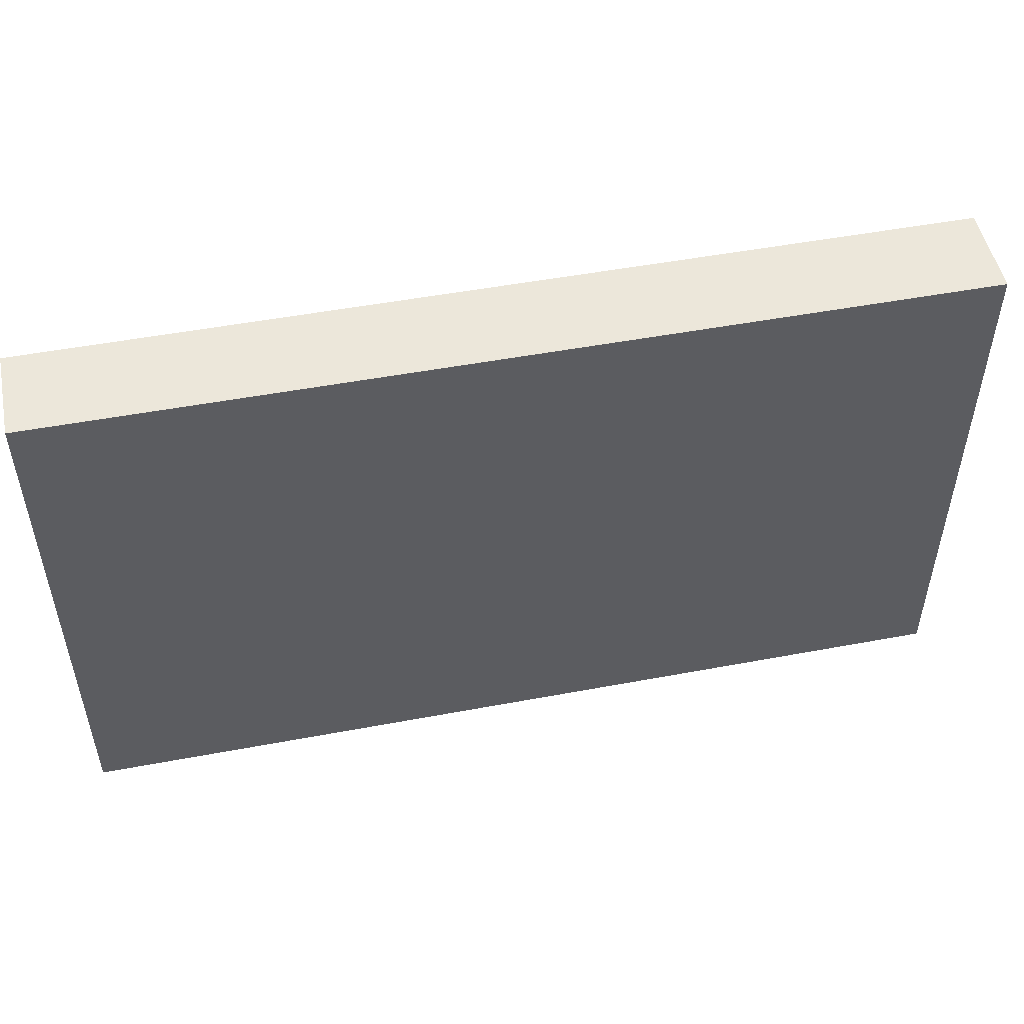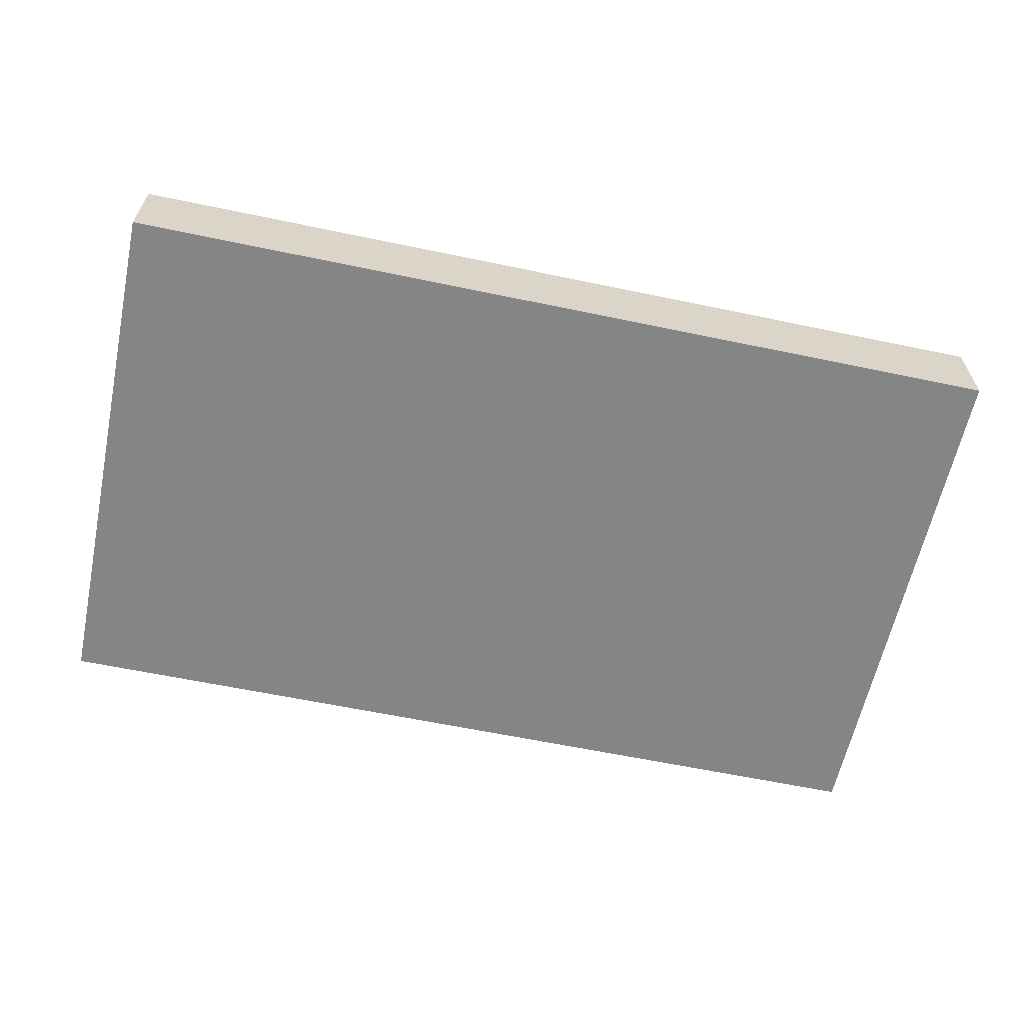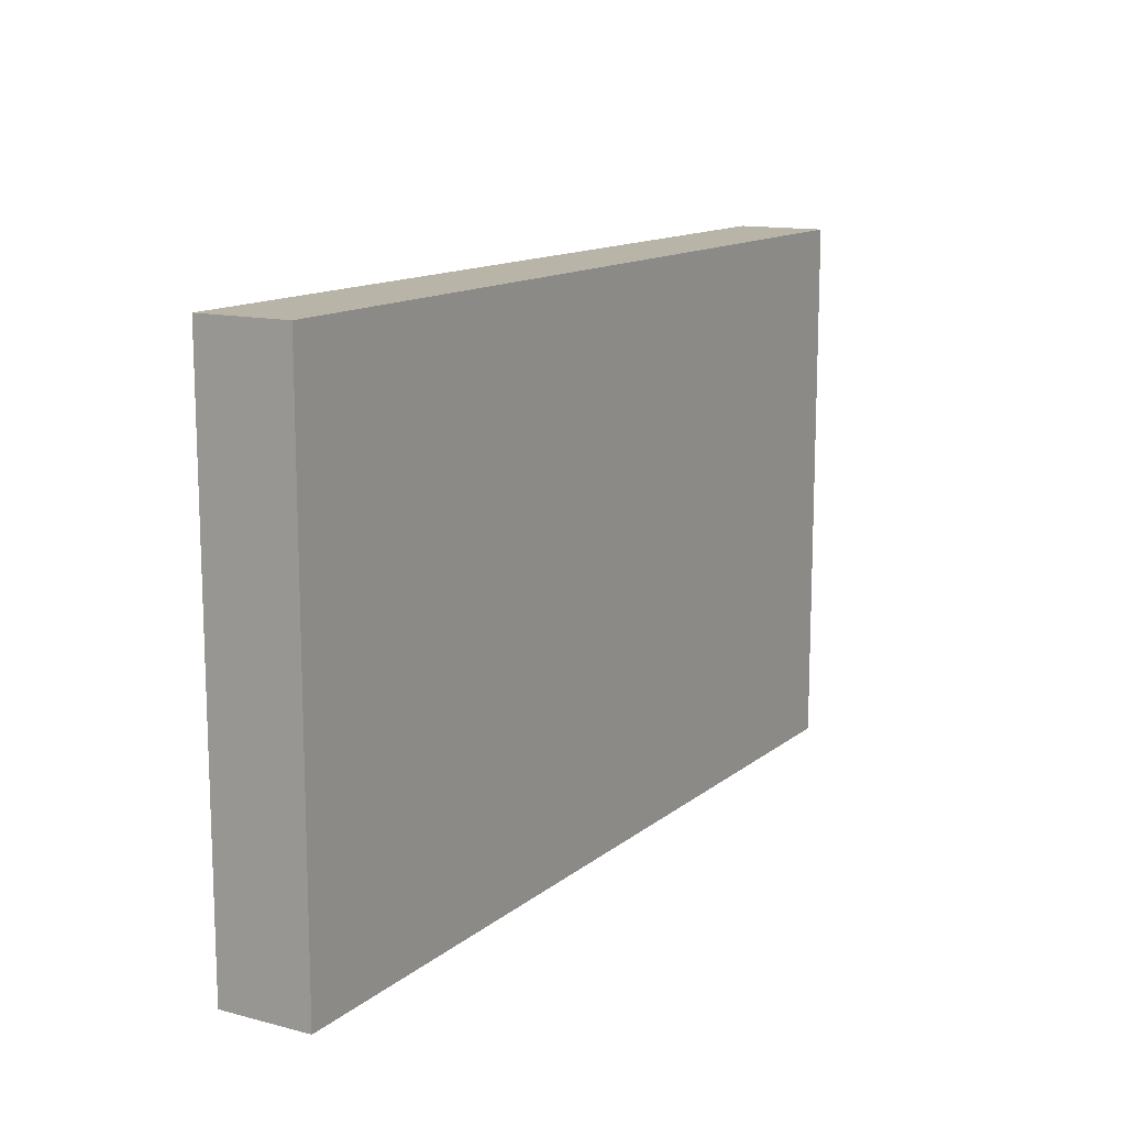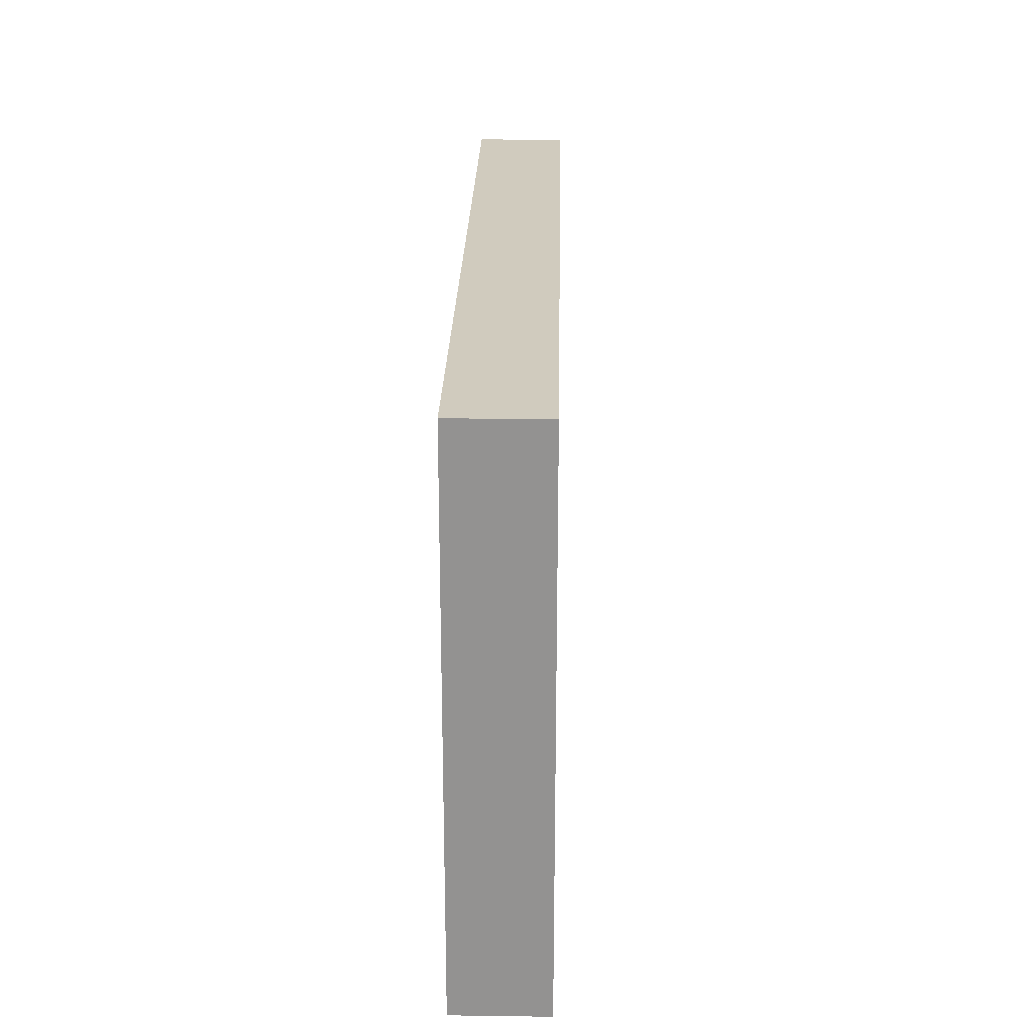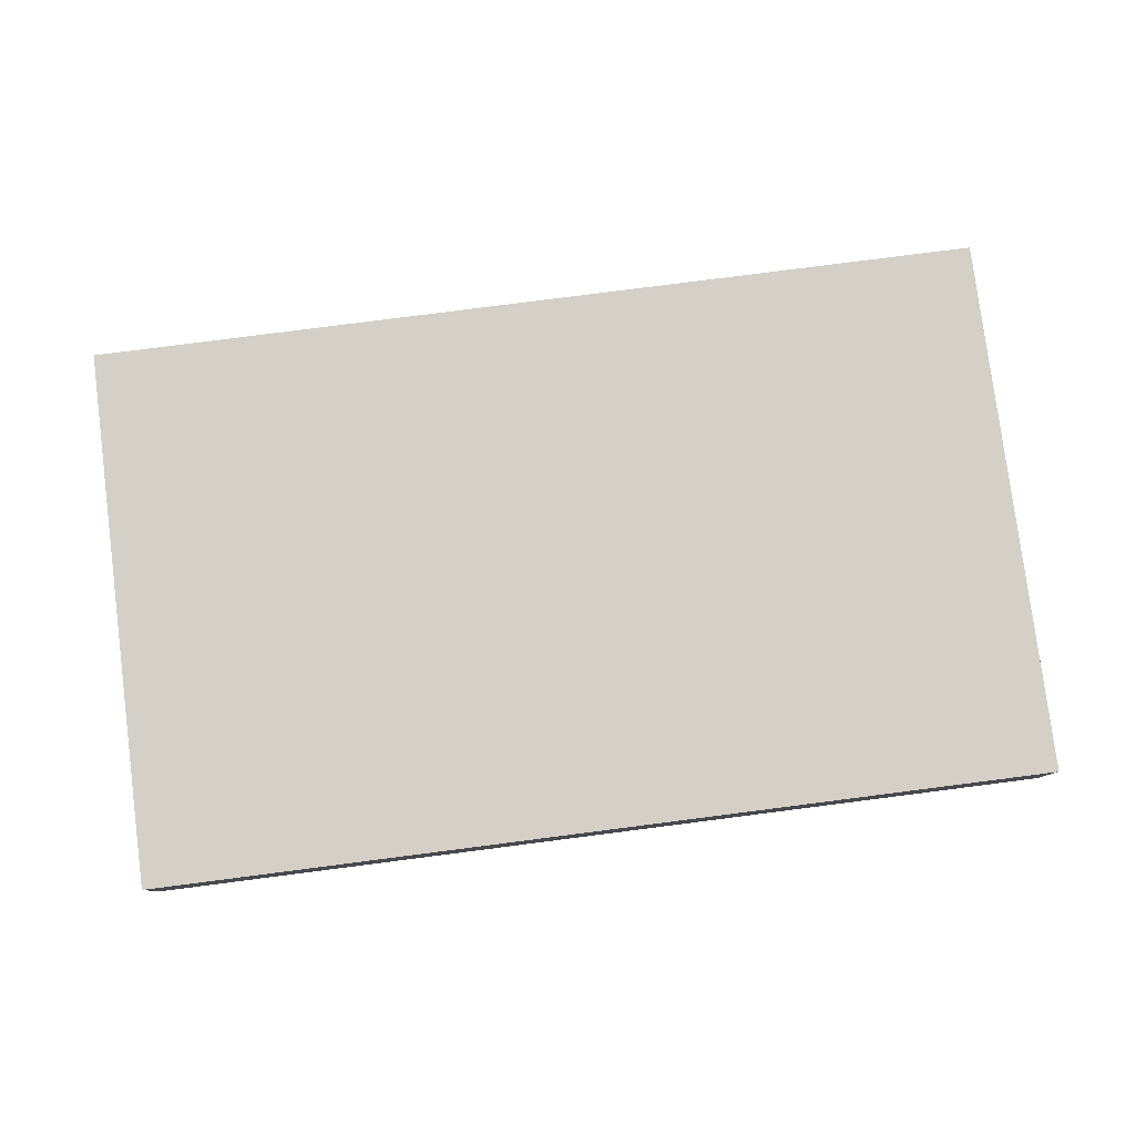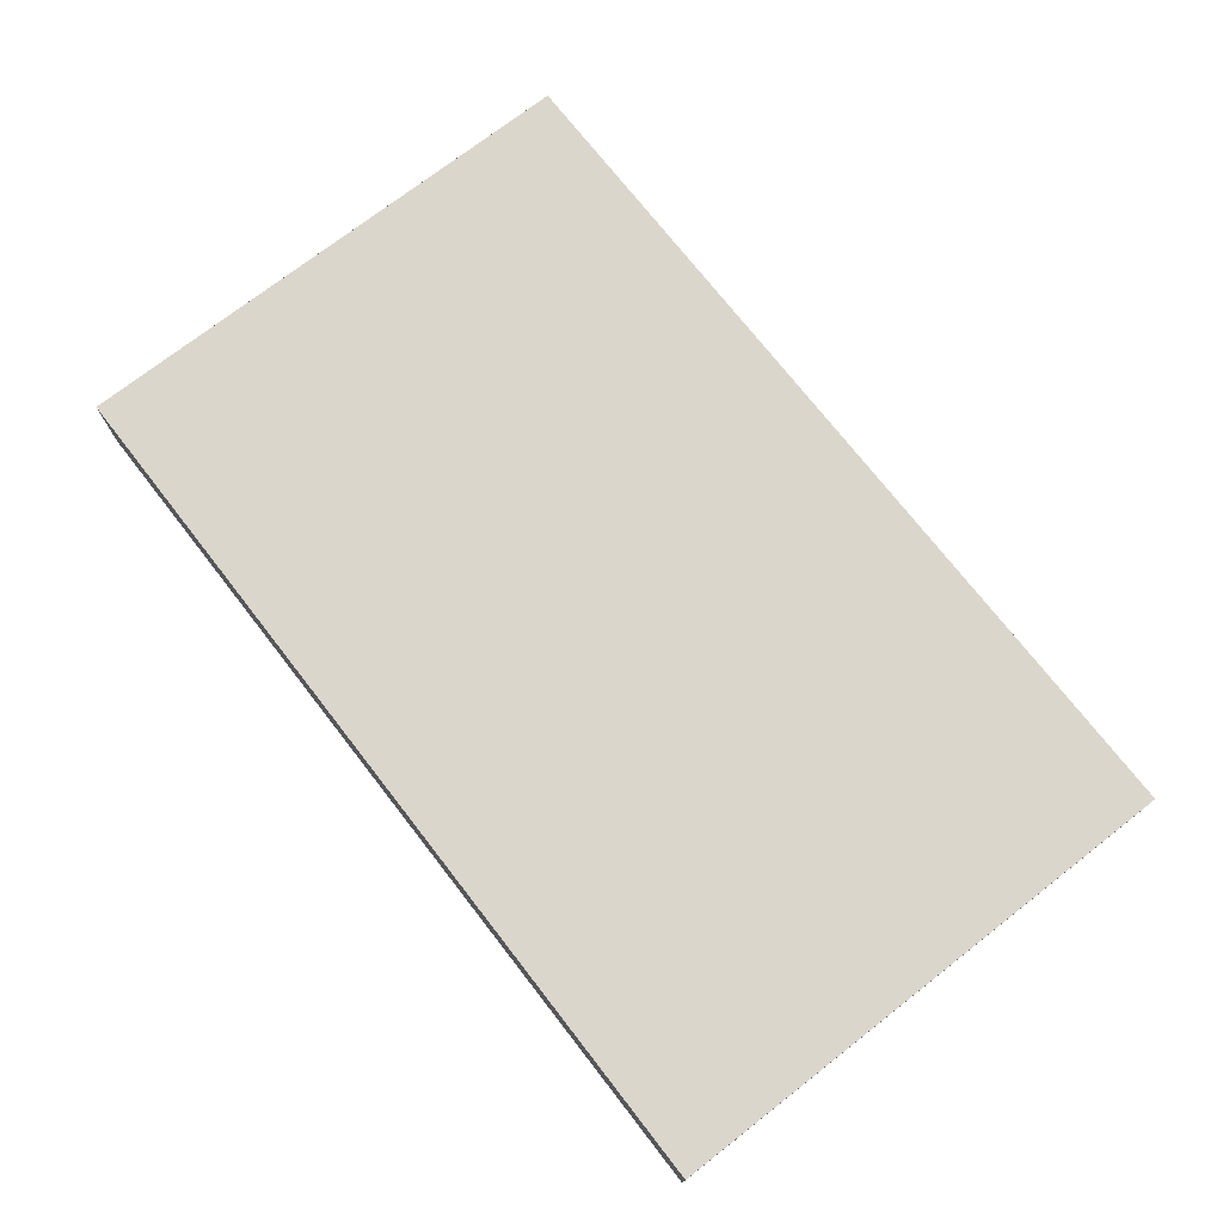
<metadata>
{"format":"obj","ext":"obj","renderer":"f3d","projection":"perspective","resolution":1024,"background":"white","views":[{"elev":50.7,"azim":-11.6,"up":"+Y"},{"elev":-61.7,"azim":168.0,"up":"+Z"},{"elev":13.1,"azim":120.5,"up":"+Y"},{"elev":23.4,"azim":-88.7,"up":"+Y"},{"elev":80.0,"azim":-7.3,"up":"+Z"},{"elev":73.6,"azim":52.1,"up":"+Z"}]}
</metadata>
<code>
g planta-17
v -5 0 0.5
v -5 0 -0.5
v -5 6 0.5
v -5 6 -0.5
v 5 0 0.5
v 5 0 -0.5
v 5 6 0.5
v 5 6 -0.5
v -5 0 0.5
v -5 6 0.5
v -4 5 0.5
v -4 6 0.5
v -3 5 0.5
v -3 6 0.5
v -2 5 0.5
v -2 6 0.5
v -1 5 0.5
v -1 6 0.5
v 0 5 0.5
v 0 6 0.5
v 1 1 0.5
v 1 2 0.5
v 1 3 0.5
v 1 4 0.5
v 1 5 0.5
v 1 6 0.5
v 2 5 0.5
v 2 6 0.5
v 3 5 0.5
v 3 6 0.5
v 4 1 0.5
v 4 2 0.5
v 4 3 0.5
v 4 4 0.5
v 5 0 0.5
v 5 6 0.5
v -5 0 -0.5
v -5 6 -0.5
v -4 5 -0.5
v -4 6 -0.5
v -3 5 -0.5
v -3 6 -0.5
v -2 5 -0.5
v -2 6 -0.5
v -1 5 -0.5
v -1 6 -0.5
v 0 5 -0.5
v 0 6 -0.5
v 1 1 -0.5
v 1 2 -0.5
v 1 3 -0.5
v 1 4 -0.5
v 1 5 -0.5
v 1 6 -0.5
v 2 5 -0.5
v 2 6 -0.5
v 3 5 -0.5
v 3 6 -0.5
v 4 1 -0.5
v 4 2 -0.5
v 4 3 -0.5
v 4 4 -0.5
v 5 0 -0.5
v 5 6 -0.5
v -5 0 0.5
v 5 0 0.5
v -5 0 -0.5
v 5 0 -0.5
v -5 6 0.5
v -4 6 0.5
v -3 6 0.5
v -2 6 0.5
v -1 6 0.5
v 0 6 0.5
v 1 6 0.5
v 2 6 0.5
v 3 6 0.5
v 5 6 0.5
v -5 6 -0.5
v -4 6 -0.5
v -3 6 -0.5
v -2 6 -0.5
v -1 6 -0.5
v 0 6 -0.5
v 1 6 -0.5
v 2 6 -0.5
v 3 6 -0.5
v 5 6 -0.5
f 3 2 1
f 4 2 3
f 5 6 7
f 7 6 8
f 11 10 9
f 12 10 11
f 13 11 9
f 13 12 11
f 14 12 13
f 15 13 9
f 15 14 13
f 16 14 15
f 17 15 9
f 17 16 15
f 18 16 17
f 19 17 9
f 19 18 17
f 20 18 19
f 21 19 9
f 22 19 21
f 23 19 22
f 24 19 23
f 25 20 19
f 25 19 24
f 26 20 25
f 27 25 24
f 27 26 25
f 28 26 27
f 29 27 24
f 29 28 27
f 30 28 29
f 31 21 9
f 31 22 21
f 32 23 22
f 32 22 31
f 33 24 23
f 33 23 32
f 34 30 29
f 34 24 33
f 34 29 24
f 35 32 31
f 35 33 32
f 35 34 33
f 35 31 9
f 36 30 34
f 36 34 35
f 37 38 39
f 39 38 40
f 37 39 41
f 39 40 41
f 41 40 42
f 37 41 43
f 41 42 43
f 43 42 44
f 37 43 45
f 43 44 45
f 45 44 46
f 37 45 47
f 45 46 47
f 47 46 48
f 37 47 49
f 49 47 50
f 50 47 51
f 51 47 52
f 47 48 53
f 52 47 53
f 53 48 54
f 52 53 55
f 53 54 55
f 55 54 56
f 52 55 57
f 55 56 57
f 57 56 58
f 37 49 59
f 49 50 59
f 50 51 60
f 59 50 60
f 51 52 61
f 60 51 61
f 57 58 62
f 61 52 62
f 52 57 62
f 59 60 63
f 60 61 63
f 61 62 63
f 37 59 63
f 62 58 64
f 63 62 64
f 67 66 65
f 68 66 67
f 69 70 79
f 70 71 80
f 79 70 80
f 71 72 81
f 80 71 81
f 72 73 82
f 81 72 82
f 73 74 83
f 82 73 83
f 74 75 84
f 83 74 84
f 75 76 85
f 84 75 85
f 76 77 86
f 85 76 86
f 77 78 87
f 86 77 87
f 87 78 88

</code>
